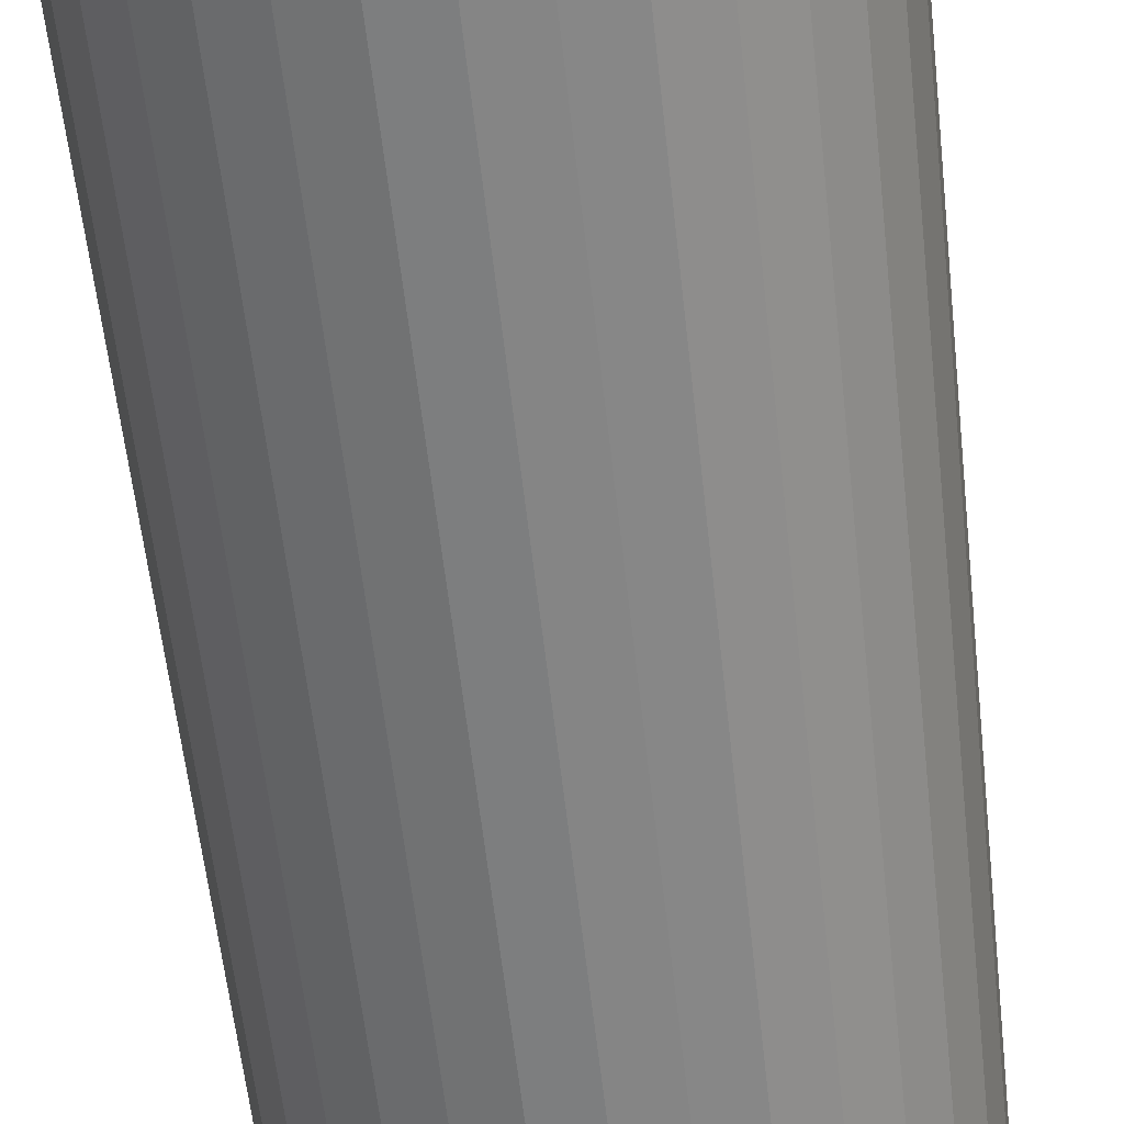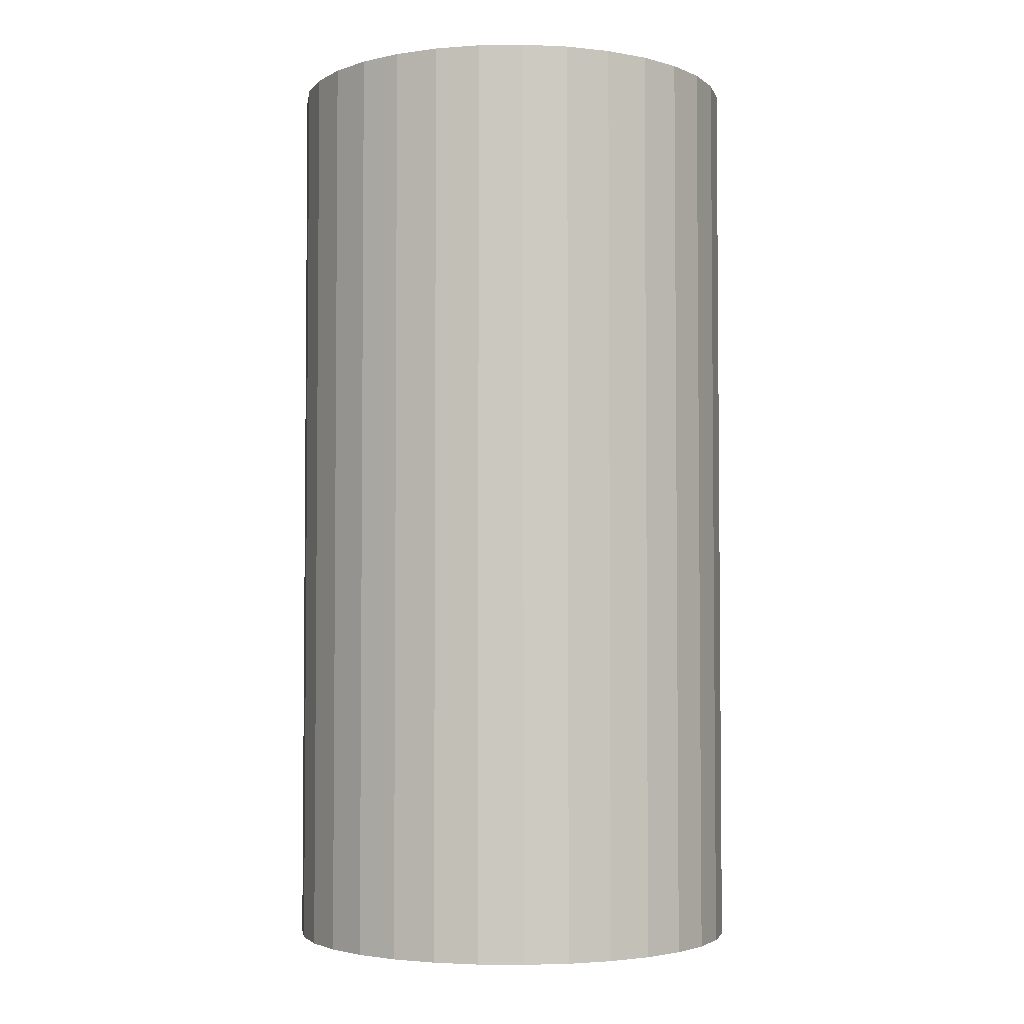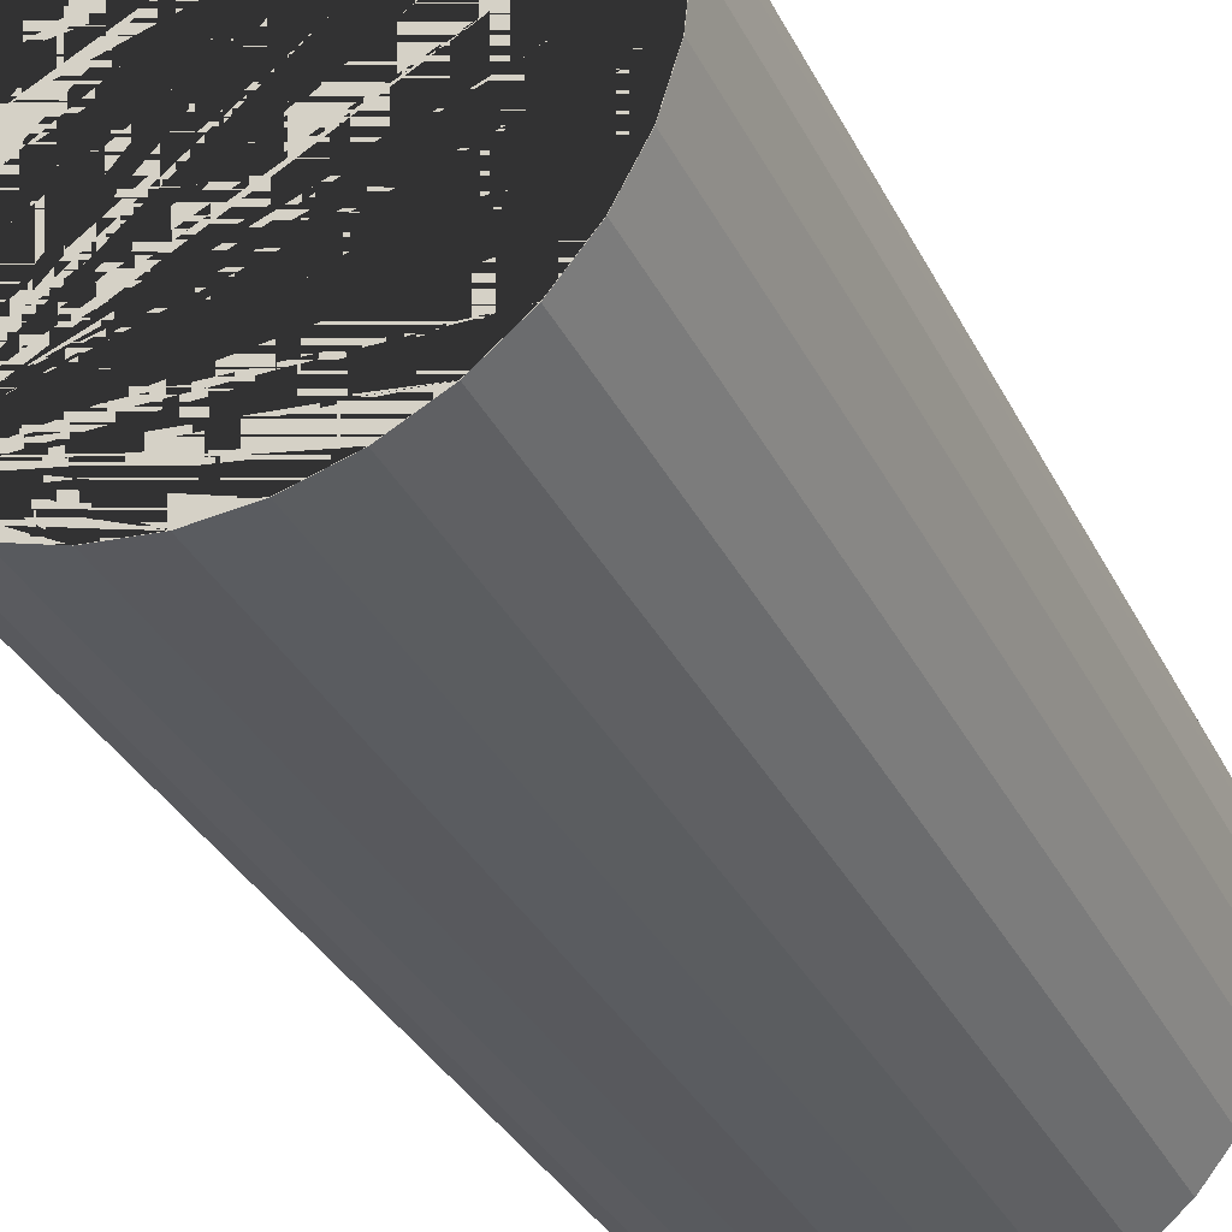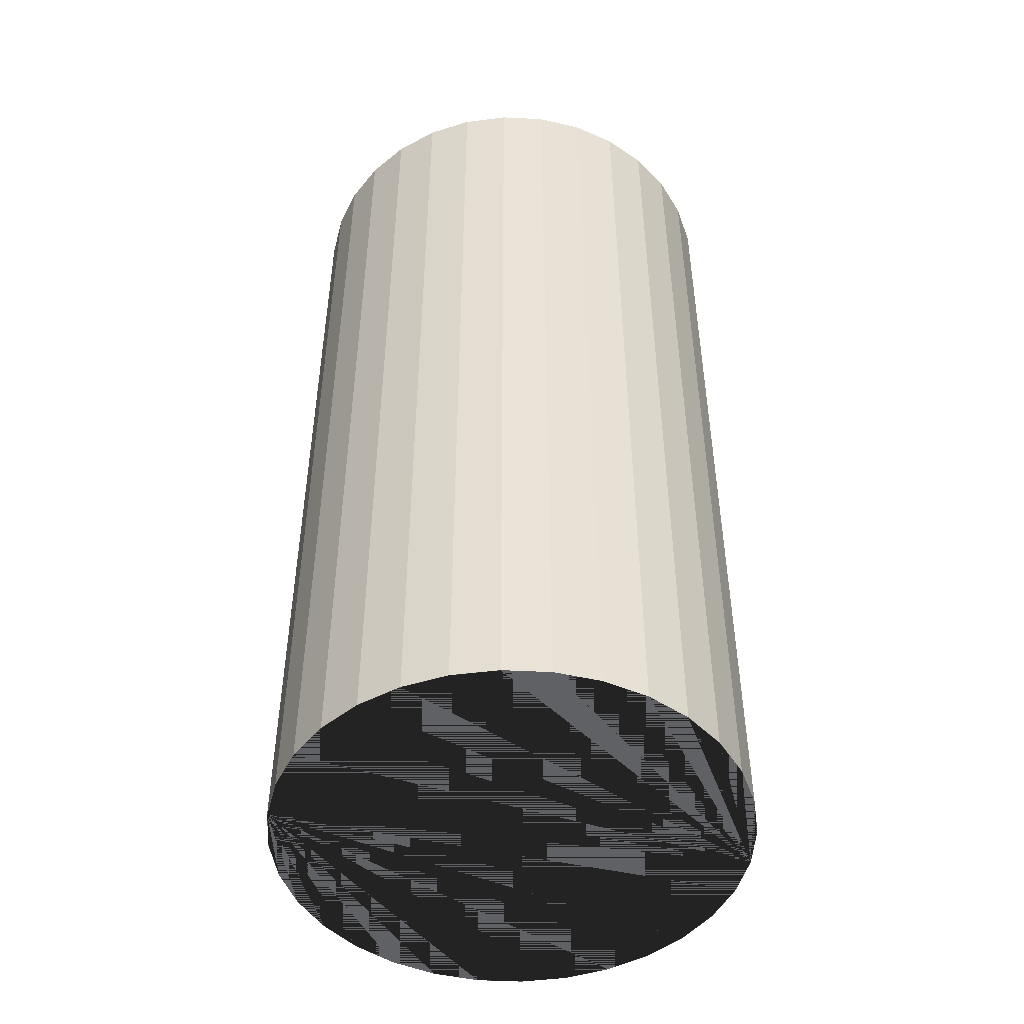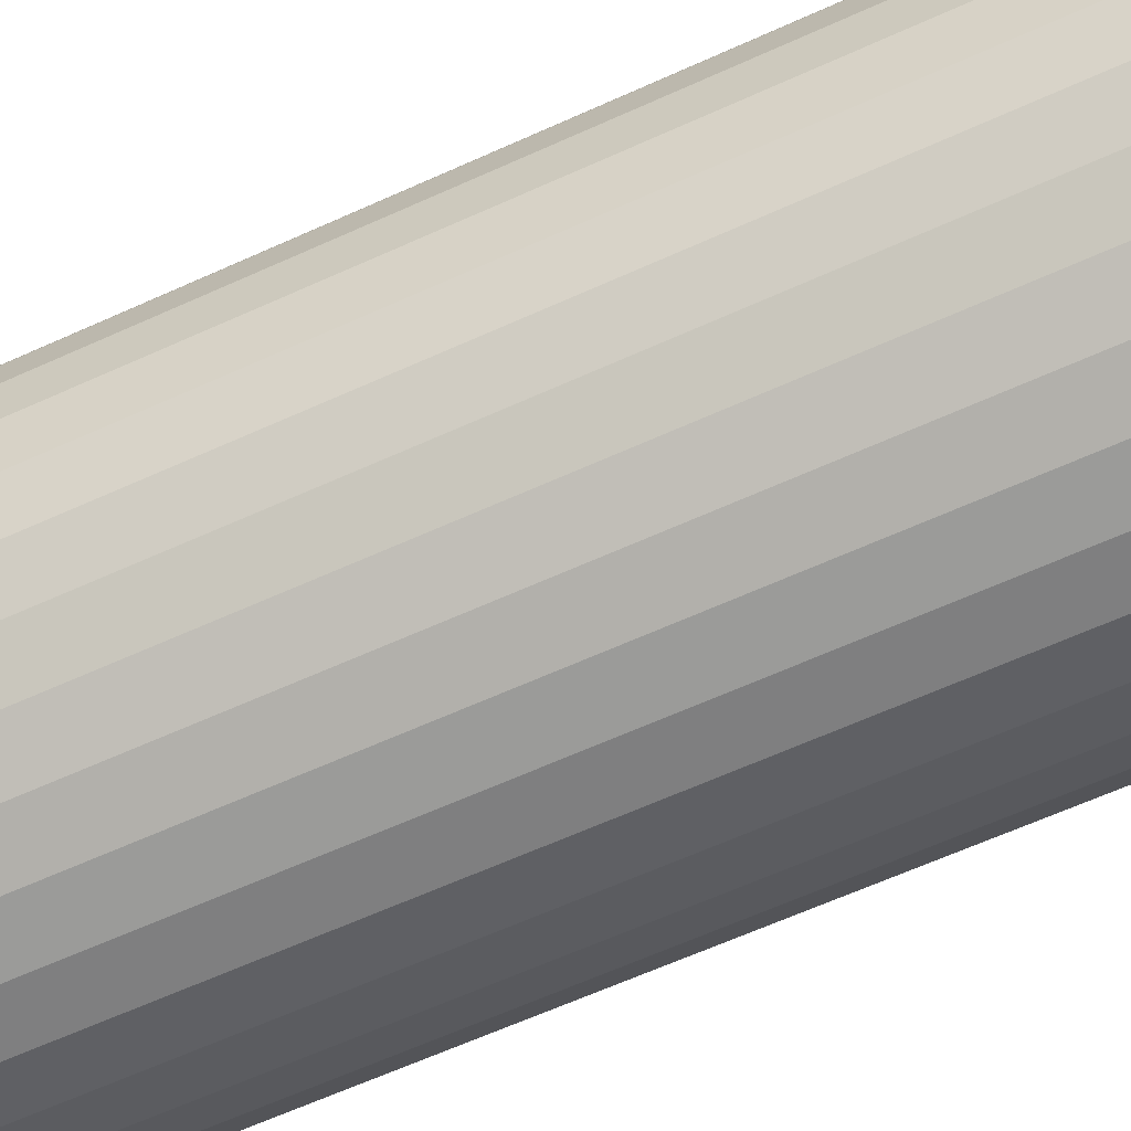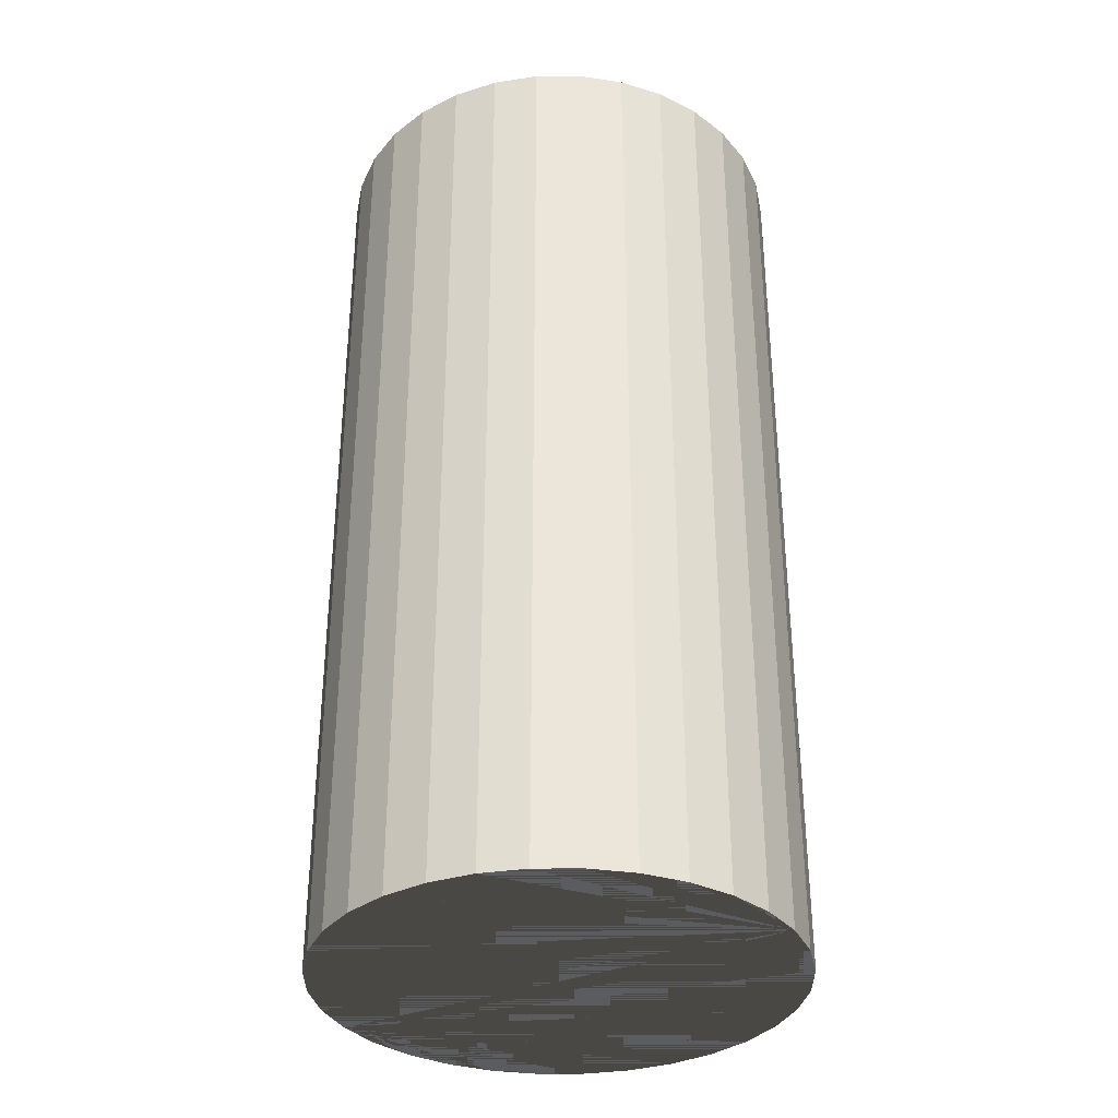
<metadata>
{"format":"obj","ext":"obj","renderer":"f3d","projection":"perspective","resolution":1024,"background":"white","views":[{"elev":-60.7,"azim":6.4,"up":"+Z"},{"elev":-3.4,"azim":75.9,"up":"+Y"},{"elev":-32.6,"azim":23.0,"up":"+Z"},{"elev":-48.1,"azim":126.2,"up":"+Y"},{"elev":-64.8,"azim":114.4,"up":"+Z"},{"elev":-34.3,"azim":163.4,"up":"+Y"}]}
</metadata>
<code>
o 실린더
v 0 -1 -0.5
v 0 -1 -0.4995
v 0 1 -0.5
v 0 1 -0.4995
v 0.09755 -1 -0.4904
v 0.09745 -1 -0.4899
v 0.09755 1 -0.4904
v 0.09745 1 -0.4899
v 0.1913 -1 -0.4619
v 0.1911 -1 -0.4615
v 0.1913 1 -0.4619
v 0.1911 1 -0.4615
v 0.2778 -1 -0.4157
v 0.2775 -1 -0.4153
v 0.2778 1 -0.4157
v 0.2775 1 -0.4153
v 0.3536 -1 -0.3536
v 0.3532 -1 -0.3532
v 0.3536 1 -0.3536
v 0.3532 1 -0.3532
v 0.4157 -1 -0.2778
v 0.4153 -1 -0.2775
v 0.4157 1 -0.2778
v 0.4153 1 -0.2775
v 0.4619 -1 -0.1913
v 0.4615 -1 -0.1911
v 0.4619 1 -0.1913
v 0.4615 1 -0.1911
v 0.4899 -1 -0.09745
v 0.4904 -1 -0.09755
v 0.4904 1 -0.09755
v 0.4899 1 -0.09745
v 0.5 -1 0
v 0.4995 -1 0
v 0.5 1 0
v 0.4995 1 0
v 0.4899 -1 0.09745
v 0.4904 -1 0.09755
v 0.4904 1 0.09755
v 0.4899 1 0.09745
v 0.4619 -1 0.1913
v 0.4615 -1 0.1911
v 0.4619 1 0.1913
v 0.4615 1 0.1911
v 0.4157 -1 0.2778
v 0.4153 -1 0.2775
v 0.4153 1 0.2775
v 0.4157 1 0.2778
v 0.3532 -1 0.3532
v 0.3536 -1 0.3536
v 0.3532 1 0.3532
v 0.3536 1 0.3536
v 0.2778 -1 0.4157
v 0.2775 -1 0.4153
v 0.2775 1 0.4153
v 0.2778 1 0.4157
v 0.1913 -1 0.4619
v 0.1911 -1 0.4615
v 0.1911 1 0.4615
v 0.1913 1 0.4619
v 0.09755 -1 0.4904
v 0.09745 -1 0.4899
v 0.09745 1 0.4899
v 0.09755 1 0.4904
v 0 -1 0.4995
v 0 -1 0.5
v 0 1 0.4995
v 0 1 0.5
v -0.09745 -1 0.4899
v -0.09755 -1 0.4904
v -0.09755 1 0.4904
v -0.09745 1 0.4899
v -0.1911 -1 0.4615
v -0.1913 -1 0.4619
v -0.1911 1 0.4615
v -0.1913 1 0.4619
v -0.2775 -1 0.4153
v -0.2778 -1 0.4157
v -0.2775 1 0.4153
v -0.2778 1 0.4157
v -0.3536 -1 0.3536
v -0.3532 -1 0.3532
v -0.3536 1 0.3536
v -0.3532 1 0.3532
v -0.4157 -1 0.2778
v -0.4153 -1 0.2775
v -0.4153 1 0.2775
v -0.4157 1 0.2778
v -0.4619 -1 0.1913
v -0.4615 -1 0.1911
v -0.4615 1 0.1911
v -0.4619 1 0.1913
v -0.4899 -1 0.09745
v -0.4904 -1 0.09755
v -0.4904 1 0.09755
v -0.4899 1 0.09745
v -0.4995 -1 0
v -0.5 -1 0
v -0.4995 1 0
v -0.5 1 0
v -0.4899 -1 -0.09745
v -0.4904 -1 -0.09755
v -0.4899 1 -0.09745
v -0.4904 1 -0.09755
v -0.4615 -1 -0.1911
v -0.4619 -1 -0.1913
v -0.4615 1 -0.1911
v -0.4619 1 -0.1913
v -0.4153 -1 -0.2775
v -0.4157 -1 -0.2778
v -0.4153 1 -0.2775
v -0.4157 1 -0.2778
v -0.3532 -1 -0.3532
v -0.3536 -1 -0.3536
v -0.3532 1 -0.3532
v -0.3536 1 -0.3536
v -0.2778 -1 -0.4157
v -0.2775 -1 -0.4153
v -0.2778 1 -0.4157
v -0.2775 1 -0.4153
v -0.1913 -1 -0.4619
v -0.1911 -1 -0.4615
v -0.1913 1 -0.4619
v -0.1911 1 -0.4615
v -0.09745 -1 -0.4899
v -0.09755 -1 -0.4904
v -0.09755 1 -0.4904
v -0.09745 1 -0.4899
f 1 3 7 5
f 5 7 11 9
f 9 11 15 13
f 13 15 19 17
f 17 19 23 21
f 21 23 27 25
f 25 27 31 30
f 30 31 35 33
f 33 35 39 38
f 38 39 43 41
f 41 43 48 45
f 45 48 52 50
f 50 52 56 53
f 53 56 60 57
f 57 60 64 61
f 61 64 68 66
f 66 68 71 70
f 70 71 76 74
f 74 76 80 78
f 78 80 83 81
f 81 83 88 85
f 85 88 92 89
f 89 92 95 94
f 94 95 100 98
f 98 100 104 102
f 102 104 108 106
f 106 108 112 110
f 110 112 116 114
f 114 116 119 117
f 117 119 123 121
f 116 112 108 104 100 95 92 88 83 84 87 91 96 99 103 107 111 115
f 84 83 80 76 71 68 64 60 56 52 48 43 39 35 31 27 23 19 15 11 7 3 127 123 119 116 115 120 124 128 4 8 12 16 20 24 28 32 36 40 44 47 51 55 59 63 67 72 75 79
f 121 123 127 126
f 126 127 3 1
f 49 50 53 57 61 66 70 74 78 81 85 89 94 98 102 106 110 114 113 109 105 101 97 93 90 86 82 77 73 69 65 62 58 54
f 113 114 117 121 126 1 5 9 13 17 21 25 30 33 38 41 45 50 49 46 42 37 34 29 26 22 18 14 10 6 2 125 122 118
f 4 2 6 8
f 10 12 8 6
f 12 10 14 16
f 18 20 16 14
f 18 22 24 20
f 28 24 22 26
f 32 28 26 29
f 36 32 29 34
f 34 37 40 36
f 44 40 37 42
f 44 42 46 47
f 51 47 46 49
f 49 54 55 51
f 59 55 54 58
f 63 59 58 62
f 67 63 62 65
f 65 69 72 67
f 75 72 69 73
f 73 77 79 75
f 84 79 77 82
f 84 82 86 87
f 90 91 87 86
f 93 96 91 90
f 97 99 96 93
f 99 97 101 103
f 105 107 103 101
f 107 105 109 111
f 113 115 111 109
f 115 113 118 120
f 122 124 120 118
f 125 128 124 122
f 2 4 128 125

</code>
